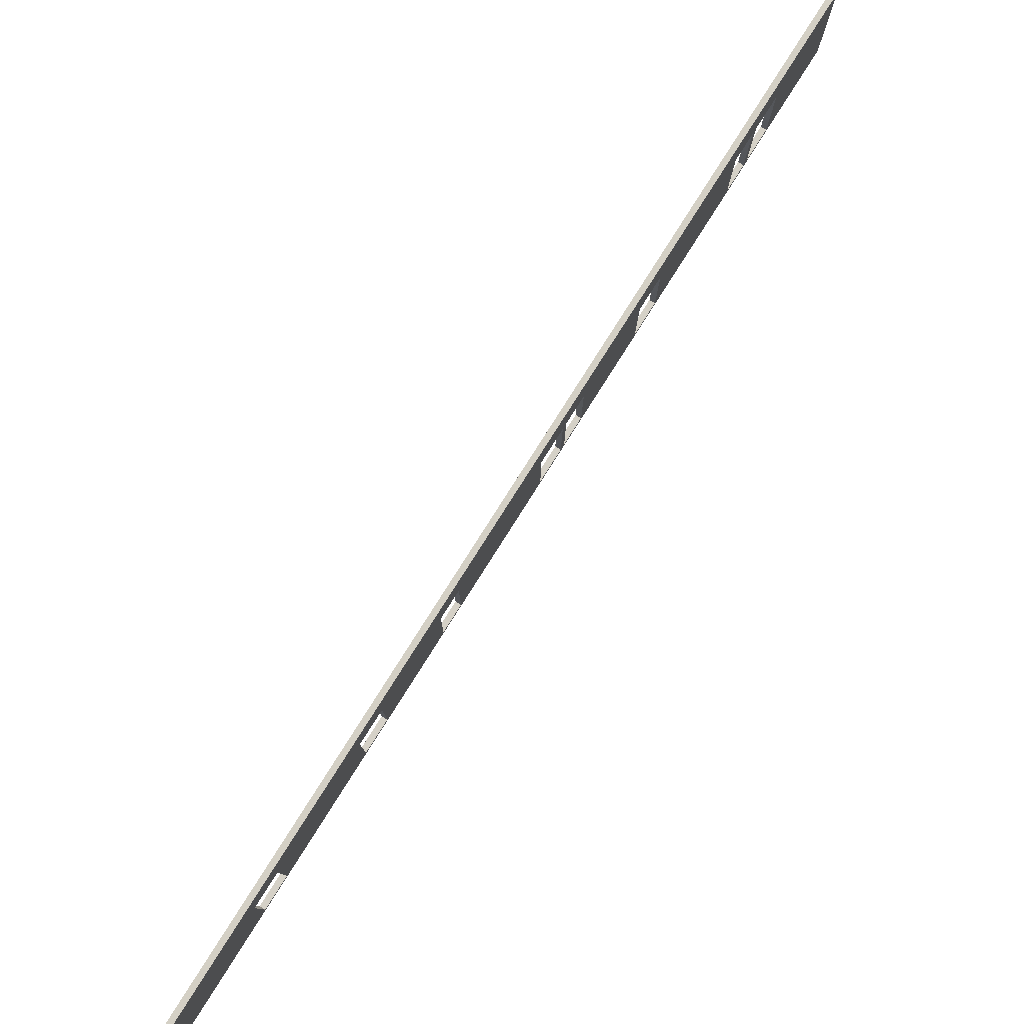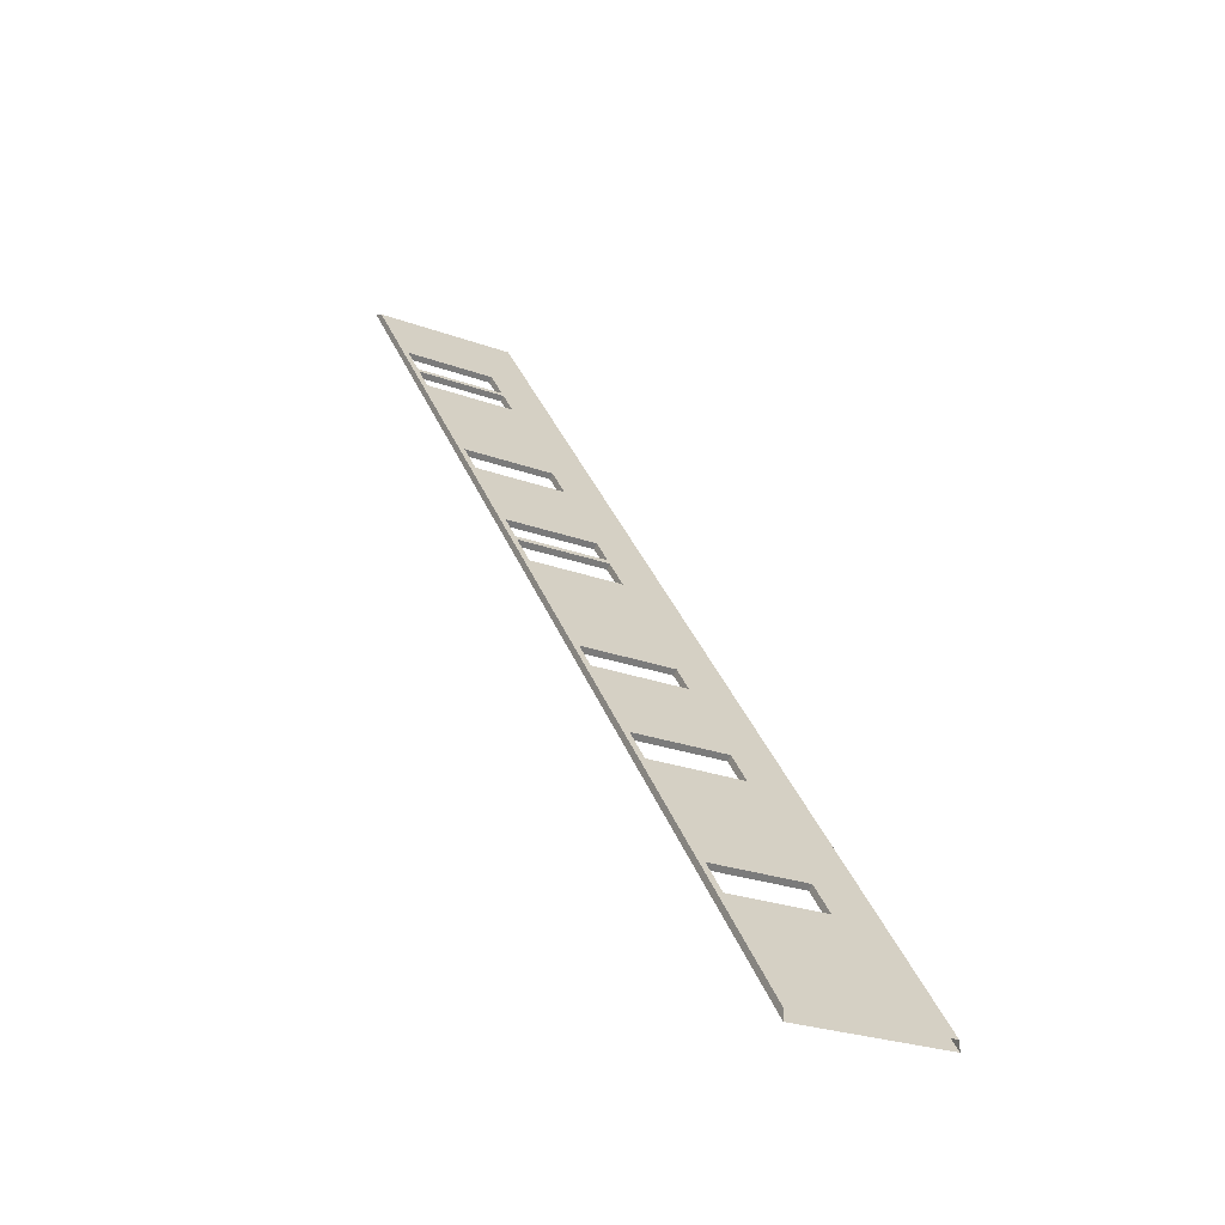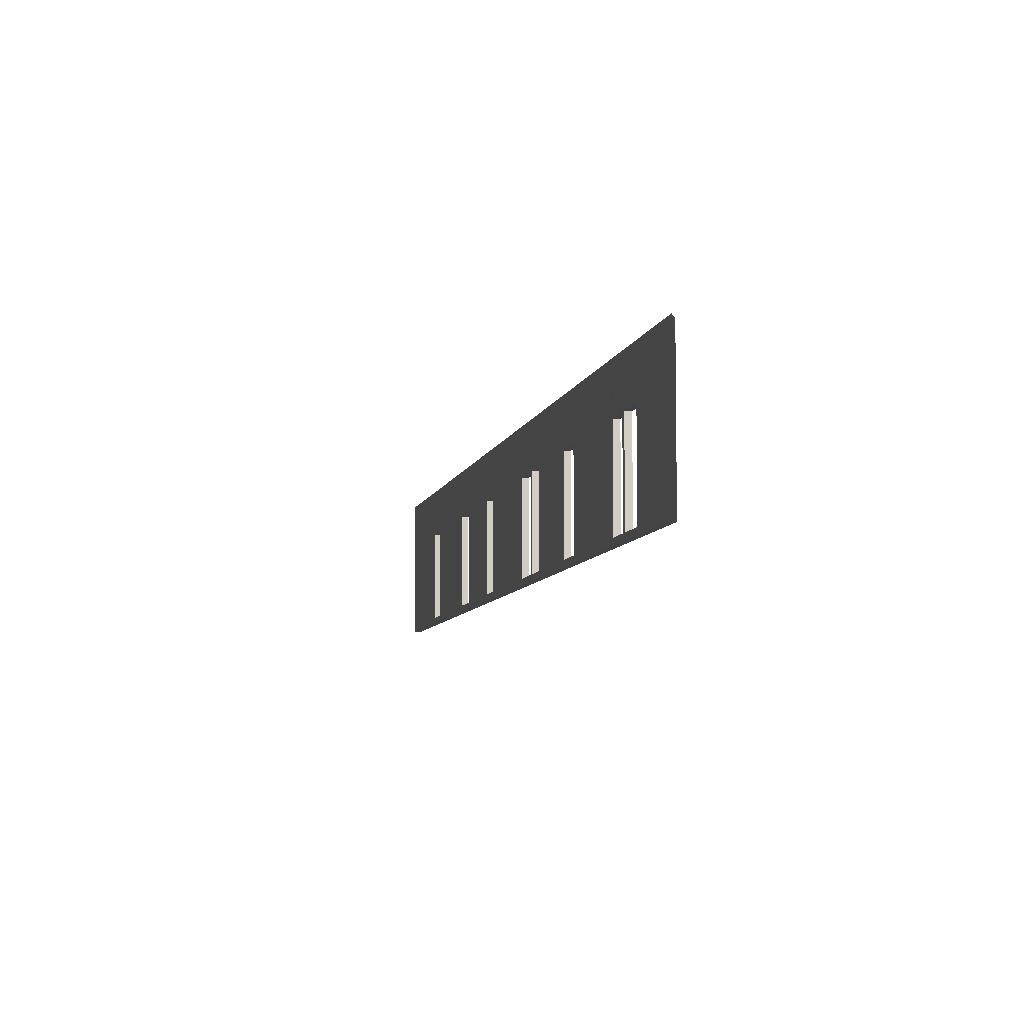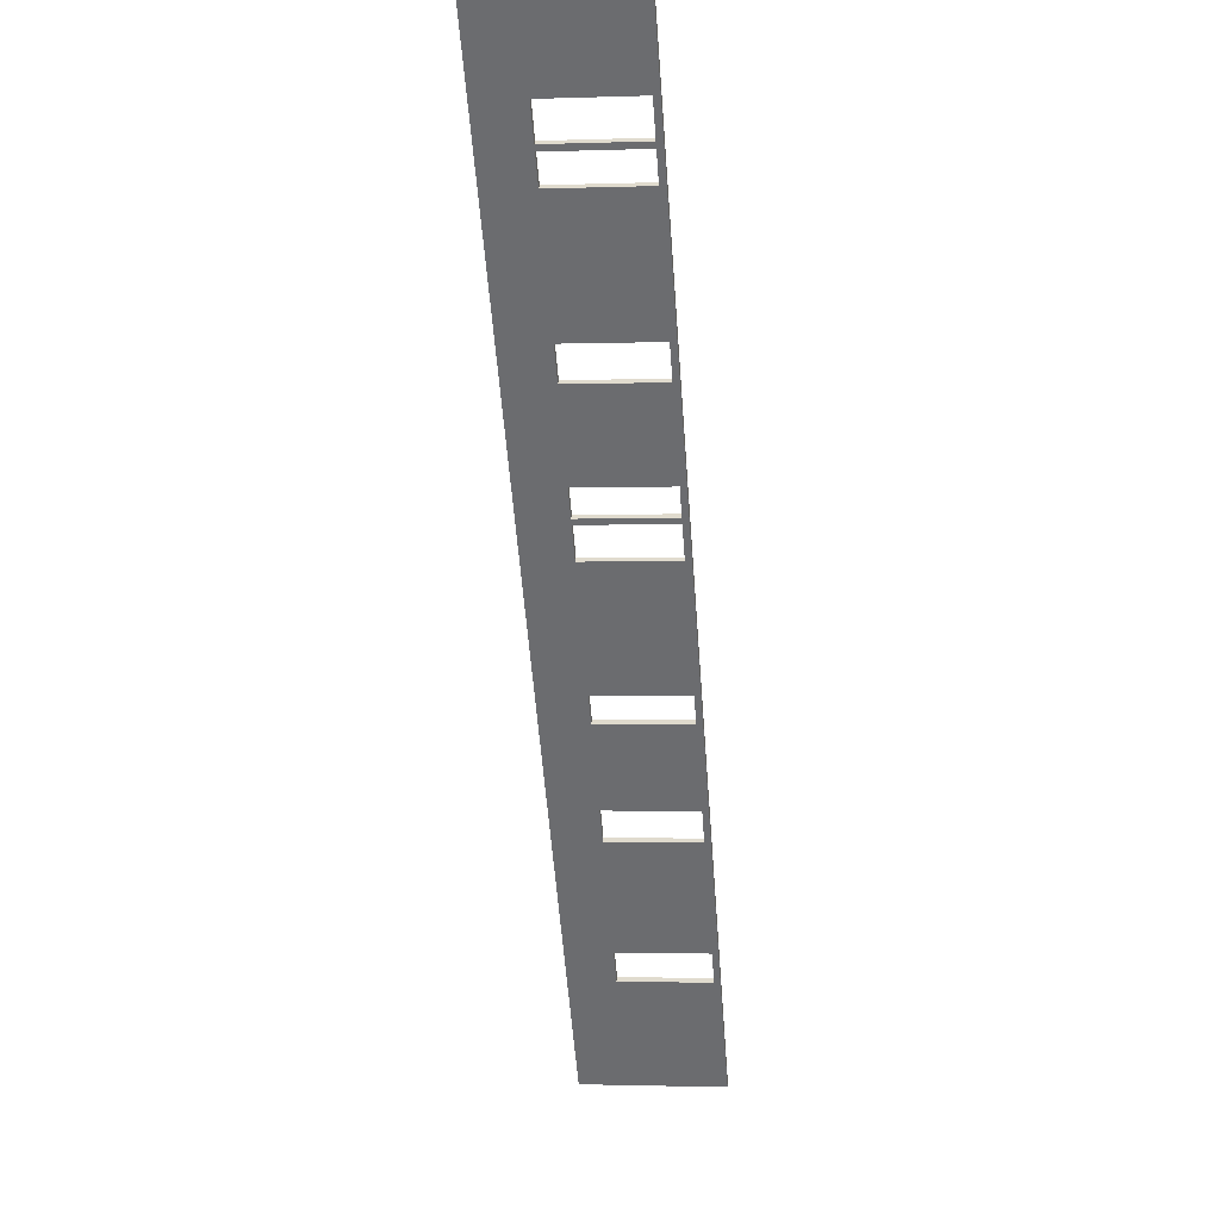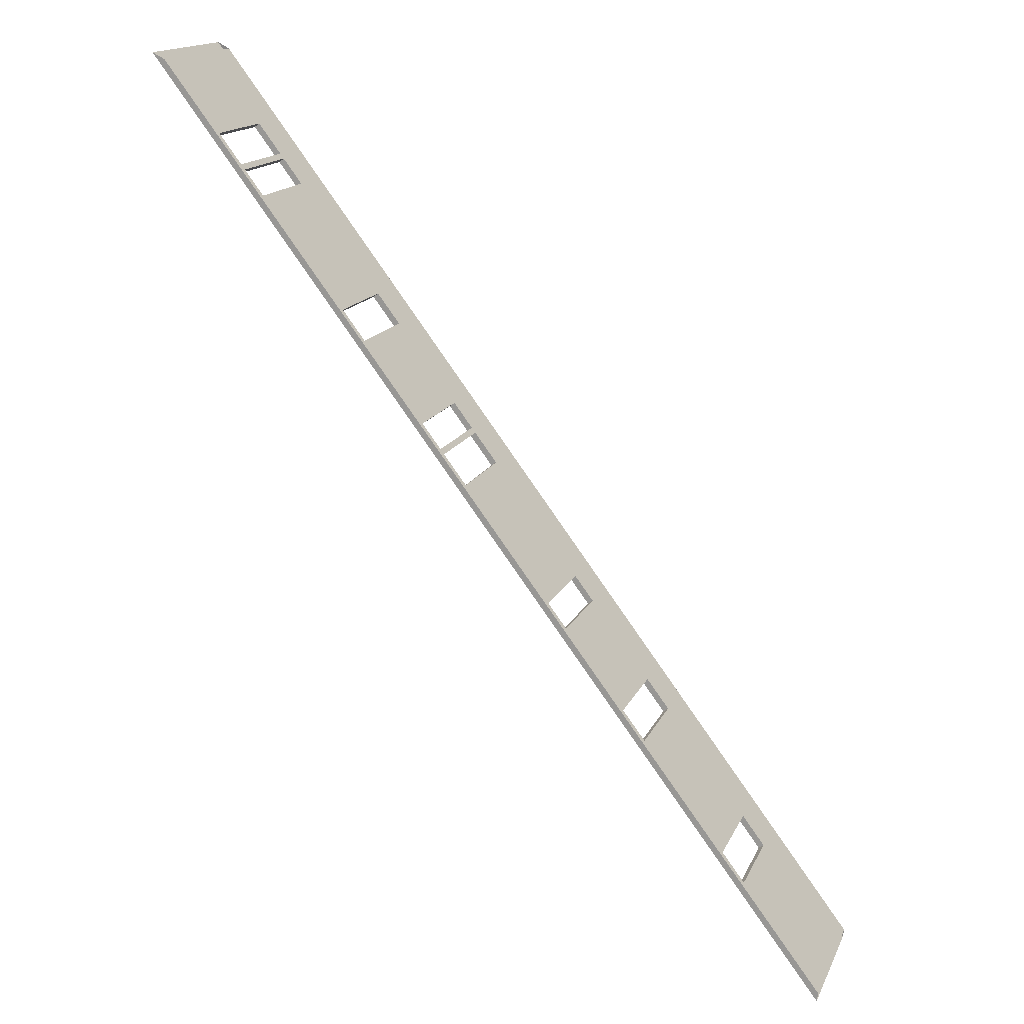
<metadata>
{"format":"obj","ext":"obj","renderer":"f3d","projection":"perspective","resolution":1024,"background":"white","views":[{"elev":79.6,"azim":175.2,"up":"+Y"},{"elev":-25.2,"azim":59.3,"up":"+Z"},{"elev":-6.9,"azim":-48.5,"up":"+Y"},{"elev":-1.7,"azim":-83.0,"up":"+Z"},{"elev":16.1,"azim":18.4,"up":"+Z"}]}
</metadata>
<code>
o floor_2_frontWall_A-WALL_1.005
v -19.66 3.584 1e-06
v -18.04 3.736 -1.887
v -12.89 6.024 -8.697
v -12.55 6.024 -9.397
v -14.36 6.024 -6.751
v -11.79 3.736 -10.16
v -6.634 6.024 -16.97
v -5.161 6.024 -18.91
v -4.179 3.736 -20.46
v -9.332 3.736 -13.65
v -14.49 3.736 -6.843
v -18.17 6.024 -1.979
v -15.59 3.736 -5.384
v -2.668 3.584 -22.46
v -19.36 7.168 -0.1525
v -2.668 7.193 -22.46
v -15.47 3.736 -5.292
v -14.36 3.736 -6.751
v -6.755 6.024 -17.06
v -6.634 3.736 -16.97
v -7.738 6.024 -15.51
v -5.161 3.736 -18.91
v -5.283 6.024 -19
v -5.283 3.736 -19
v -7.307 3.584 -16.33
v -7.738 3.736 -15.51
v -7.86 6.024 -15.6
v -7.86 3.736 -15.6
v -11.91 3.736 -10.25
v -13.01 3.736 -8.789
v -11.79 6.024 -10.16
v -14.49 6.024 -6.843
v -16.94 3.736 -3.346
v -18.17 3.736 -1.979
v -17.06 3.736 -3.438
v -18.04 6.024 -1.887
v -16.94 6.024 -3.346
v -17.06 6.024 -3.438
v -13.01 6.024 -8.789
v -9.67 7.168 -12.95
v -9.332 6.024 -13.65
v -9.21 3.736 -13.56
v -19.36 3.584 -0.1525
v -19.66 7.193 1e-06
v -15.04 3.736 -6.114
v -15.47 6.024 -5.292
v -15.59 6.024 -5.384
v -14.92 3.736 -6.021
v -14.92 6.024 -6.021
v -15.04 6.024 -6.114
v -6.755 3.736 -17.06
v -7.186 3.736 -16.24
v -7.307 3.736 -16.33
v -7.186 6.024 -16.24
v -7.307 6.024 -16.33
v -4.057 3.736 -20.37
v -4.609 3.736 -19.64
v -4.731 3.736 -19.73
v -4.609 6.024 -19.64
v -4.731 6.024 -19.73
v -4.179 6.024 -20.46
v -17.61 6.024 -2.709
v -17.61 3.736 -2.709
v -17.4 3.736 -2.738
v -17.49 3.736 -2.616
v -17.49 6.024 -2.616
v -17.4 6.024 -2.738
v -17.52 6.024 -2.83
v -17.52 3.736 -2.83
v -12.46 6.024 -9.518
v -12.34 3.736 -9.426
v -12.43 6.024 -9.305
v -12.55 7.193 -9.397
v -12.43 3.736 -9.305
v -12.55 3.736 -9.397
v -12.55 6.024 -9.397
v -12.34 6.024 -9.426
v -10.31 3.736 -12.1
v -10.44 3.736 -12.19
v -9.671 3.736 -12.95
v -9.792 3.736 -13.05
v -9.792 6.024 -13.05
v -10.44 6.024 -12.19
v -9.671 6.024 -12.95
v -7.186 3.584 -16.24
v -2.637 7.166 -22.25
v -2.637 3.584 -22.25
v -4.179 7.193 -20.46
v -4.055 7.168 -20.37
v -4.055 6.021 -20.37
v -4.179 3.584 -20.46
v -4.055 3.584 -20.37
v -4.055 3.734 -20.37
v -5.283 3.584 -19
v -5.159 3.584 -18.91
v -5.159 3.734 -18.91
v -5.283 7.193 -19
v -5.159 7.168 -18.91
v -6.632 7.168 -16.97
v -6.755 7.193 -17.06
v -7.307 7.193 -16.33
v -6.632 6.022 -16.97
v -7.736 7.168 -15.51
v -7.86 7.193 -15.6
v -9.332 7.193 -13.65
v -9.209 7.168 -13.56
v -9.784 3.584 -13.06
v -9.209 6.022 -13.56
v -6.755 3.584 -17.06
v -6.632 3.584 -16.97
v -7.186 7.168 -16.24
v -7.86 3.584 -15.6
v -7.736 3.584 -15.51
v -7.736 3.734 -15.51
v -9.332 3.584 -13.65
v -9.209 3.584 -13.56
v -9.209 3.734 -13.56
v -10.31 7.168 -12.1
v -10.44 7.193 -12.19
v -10.31 6.021 -12.1
v -10.44 3.584 -12.19
v -10.31 3.584 -12.1
v -10.31 3.734 -12.1
v -11.91 7.193 -10.25
v -11.79 7.168 -10.16
v -9.792 7.193 -13.05
v -11.91 6.025 -10.25
v -11.79 6.022 -10.16
v -14.36 7.168 -6.754
v -12.89 7.168 -8.699
v -14.49 7.193 -6.843
v -13.01 7.193 -8.789
v -14.36 6.022 -6.754
v -14.49 6.025 -6.843
v -13.01 3.584 -8.789
v -12.89 3.584 -8.699
v -12.89 3.734 -8.699
v -14.49 3.584 -6.843
v -14.36 3.584 -6.754
v -14.36 3.734 -6.754
v -15.59 7.193 -5.384
v -15.47 7.168 -5.294
v -16.94 7.168 -3.349
v -17.06 7.193 -3.438
v -17.06 6.025 -3.438
v -16.94 6.022 -3.349
v -15.59 3.584 -5.384
v -15.47 3.584 -5.294
v -15.47 3.734 -5.294
v -17.06 3.584 -3.438
v -16.94 3.584 -3.349
v -16.94 3.734 -3.349
v -18.17 7.193 -1.979
v -18.04 7.168 -1.889
v -19.66 6.025 1e-06
v -17.49 3.584 -2.616
v -18.17 3.584 -1.979
v -18.04 3.584 -1.889
v -2.668 6.024 -22.46
v -2.637 6.024 -22.25
v -2.637 3.736 -22.25
v -2.726 3.736 -22.13
v -2.668 3.736 -22.46
v -4.609 7.168 -19.64
v -4.731 7.193 -19.73
v -9.671 3.584 -12.95
v -12.55 3.584 -9.397
v -12.43 3.584 -9.305
v -12.46 6.024 -9.518
v -12.46 3.736 -9.519
v -12.34 3.584 -9.426
v -12.46 7.193 -9.518
v -12.46 3.584 -9.519
v -12.34 7.168 -9.426
v -12.34 6.024 -9.426
v -12.43 7.168 -9.305
v -14.92 3.584 -6.021
v -14.91 7.168 -6.024
v -15.04 7.193 -6.114
v -15.04 3.584 -6.114
v -4.731 3.584 -19.73
v -4.609 3.584 -19.64
v -17.61 7.193 -2.709
v -17.52 7.193 -2.83
v -17.52 3.584 -2.83
v -17.4 7.168 -2.738
v -17.49 7.168 -2.617
v -17.61 3.584 -2.709
v -17.4 3.584 -2.738
f 162 161 160 90 93
f 9 91 181 58
f 43 1 157 158
f 134 32 50 179 131
f 47 46 17 13
f 142 178 179 141
f 55 54 21 27
f 53 28 114 52
f 98 164 165 97
f 22 24 23 8
f 85 110 20 52
f 26 28 27 21
f 6 31 127 29
f 6 29 170 71
f 76 72 3 39
f 18 5 32 11
f 33 37 38 35
f 187 186 184 183
f 2 34 12 36
f 137 30 39 3
f 41 108 84 82
f 10 81 80 42
f 41 10 42 108
f 22 57 96 24
f 26 52 114 28
f 154 15 36
f 47 50 45 13
f 17 48 49 46
f 46 49 178 142
f 45 50 49 48
f 55 19 51 53
f 52 20 7 54
f 54 55 53 52
f 107 121 79 81
f 60 61 9 58
f 57 56 90 59
f 57 59 60 58
f 12 34 1 155 44
f 66 62 63 65
f 47 145 144 141
f 74 72 76 75
f 64 67 66 65
f 75 30 137 74
f 69 63 62 68
f 70 127 128 77
f 77 71 170 70
f 74 71 77 72
f 67 64 69 68
f 89 164 59 90
f 15 154 153 44
f 80 84 120 78
f 157 1 34
f 8 23 60 59
f 81 82 84 80
f 89 86 16 88
f 88 16 159 61
f 91 14 87 92
f 81 79 83 82
f 181 91 92 182
f 58 24 96 57
f 94 109 51 24
f 164 89 88 165
f 162 93 92 87 161
f 23 19 100 97
f 99 98 97 100
f 19 23 24 51
f 7 20 22 8 102
f 111 99 100 101
f 41 82 126 105
f 21 54 111 103
f 106 103 104 105
f 41 27 28 10
f 108 21 103 106
f 108 42 26 21
f 91 9 163 14
f 109 25 53 51
f 109 94 95 110
f 110 95 96 22 20
f 25 109 110 85
f 113 85 52 26 114
f 112 115 10 28
f 115 107 81 10
f 115 112 113 116
f 116 113 114 26 42 117
f 127 169 172 124
f 118 120 84 40
f 40 106 105 126
f 121 173 170 29 79
f 107 115 116 166
f 122 166 80 78 123
f 31 128 120 118 125
f 128 31 6 78 120
f 125 118 119 124
f 5 133 3 130 129
f 133 5 18 137 3
f 39 134 131 132
f 134 39 30 11 32
f 129 130 132 131
f 176 174 125 124 172 73
f 135 138 11 30
f 135 167 168 136
f 136 168 74 137
f 147 180 177 148
f 138 135 136 139
f 139 136 137 18 140
f 184 68 62 183
f 49 5 129 178
f 178 129 131 179
f 145 47 13 35 38
f 37 146 46 142 143
f 146 37 33 17 46
f 143 142 141 144
f 147 150 35 13
f 180 138 139 177
f 148 177 48 17 149
f 150 185 69 35
f 150 147 148 151
f 151 148 149 17 33 152
f 12 44 153
f 37 67 68 38
f 186 143 144 184
f 15 43 2 36
f 2 43 158
f 69 64 33 35
f 64 189 151 152 33
f 159 163 9 61
f 160 86 89 90
f 112 25 85 113
f 98 99 7 102 8
f 58 181 94 24
f 93 90 56
f 79 29 127 83
f 83 127 124 119
f 75 76 70 170
f 77 128 127 31 175 72
f 5 49 133 32
f 25 112 28 53
f 54 7 99 111
f 19 55 101 100
f 55 27 104 101
f 103 111 101 104
f 27 41 105 104
f 118 40 126 119
f 82 83 119 126
f 108 106 40 84
f 121 107 166 122
f 166 116 117 42 80
f 167 135 30 75
f 173 121 122 171
f 168 171 71 74
f 171 122 123 78 6 71
f 167 173 171 168
f 173 167 75 170
f 3 72 176 130
f 169 4 73 172
f 4 39 132 73
f 175 31 125 174
f 130 176 73 132
f 174 176 72 175
f 50 32 133 49
f 50 47 141 179
f 11 45 48 18
f 180 147 13 45
f 138 180 45 11
f 48 177 139 140 18
f 95 182 57 22 96
f 94 181 182 95
f 182 92 93 56 57
f 164 98 8 59
f 165 60 23 97
f 61 60 165 88
f 143 186 67 37
f 62 12 153 183
f 62 66 36 12
f 36 66 187 154
f 187 66 67 186
f 63 69 185 188
f 154 187 183 153
f 144 145 38 68 184
f 63 188 157 34
f 158 156 65 2
f 185 150 151 189
f 188 156 158 157
f 76 39 4 169 127 70
f 156 189 64 65
f 63 34 2 65
f 156 188 185 189

</code>
